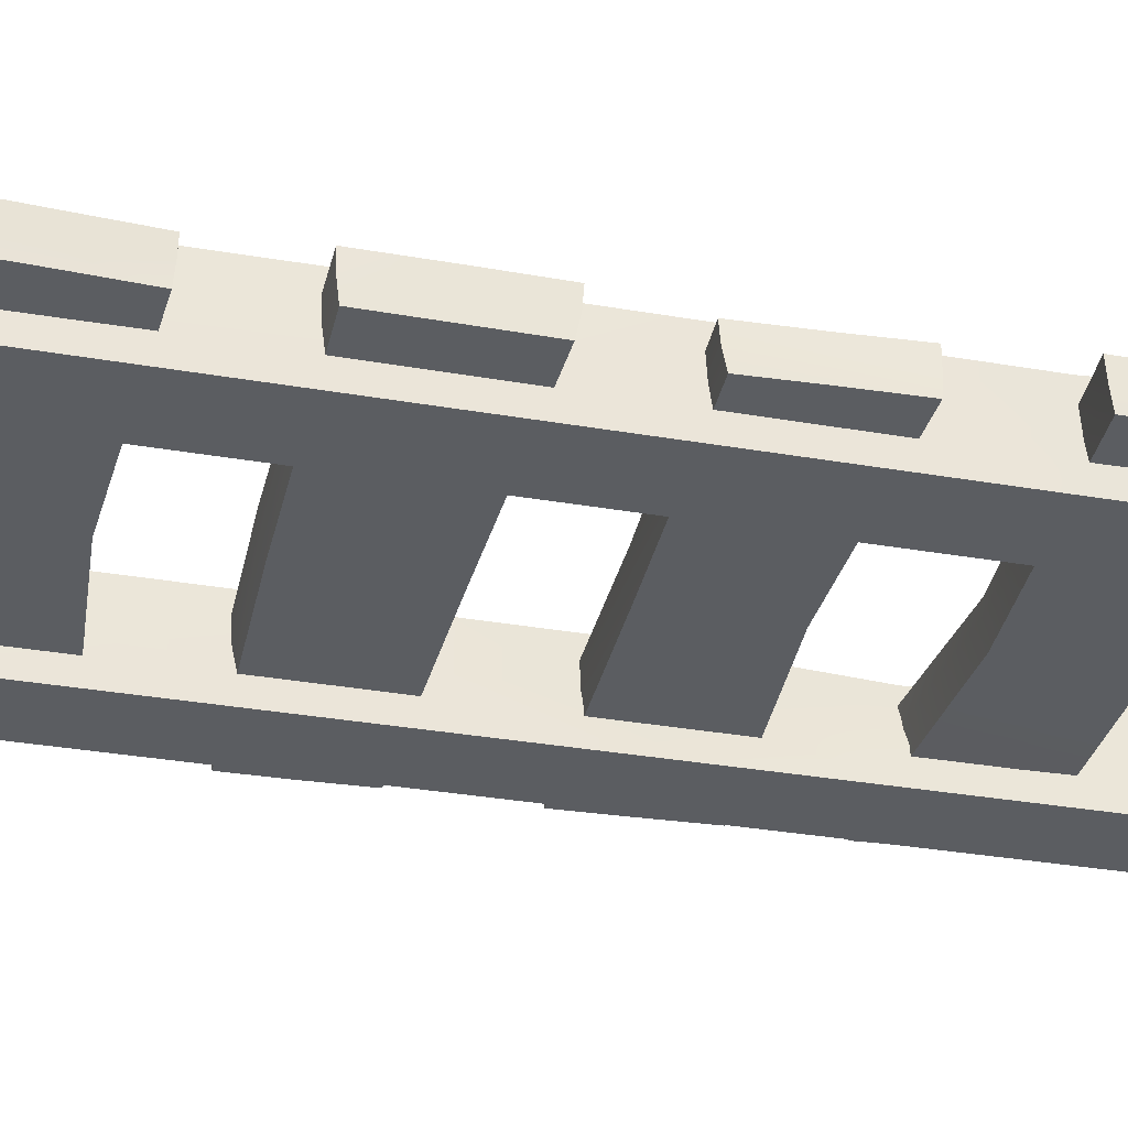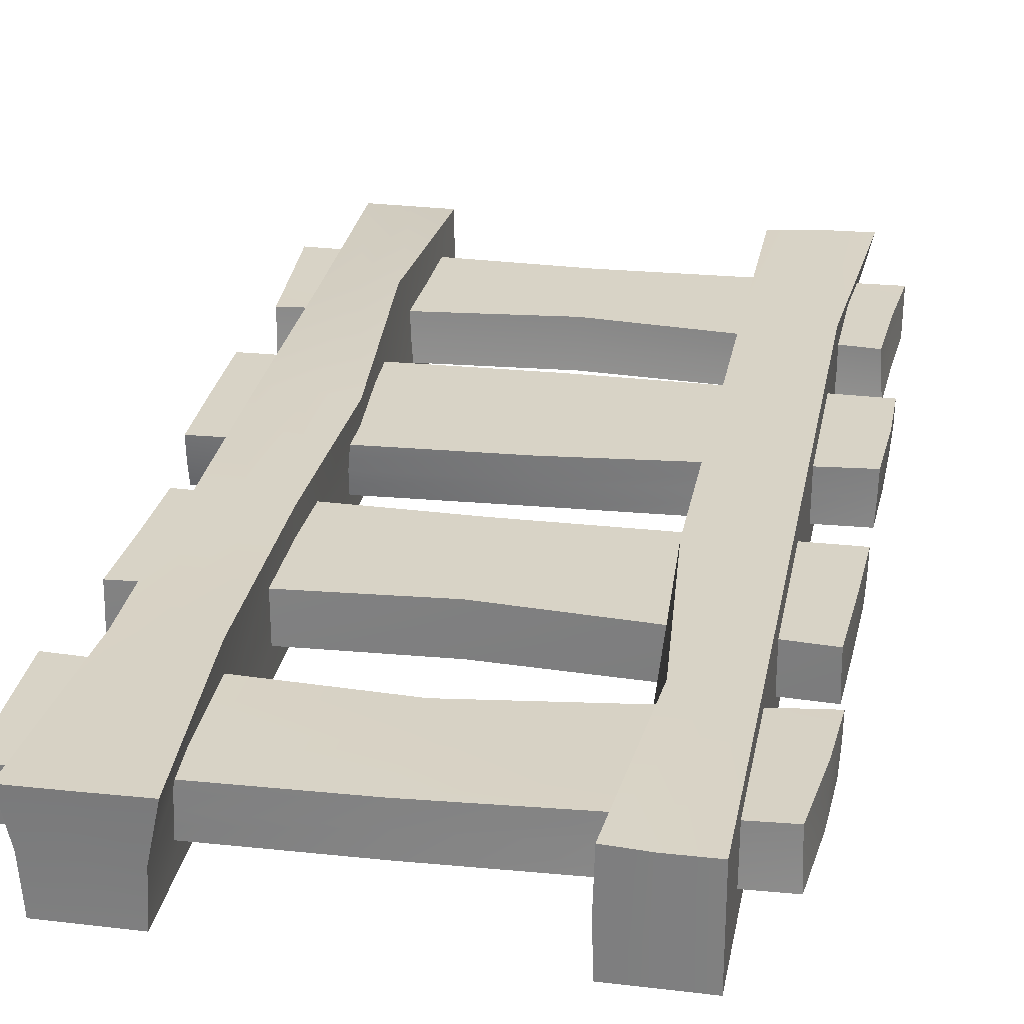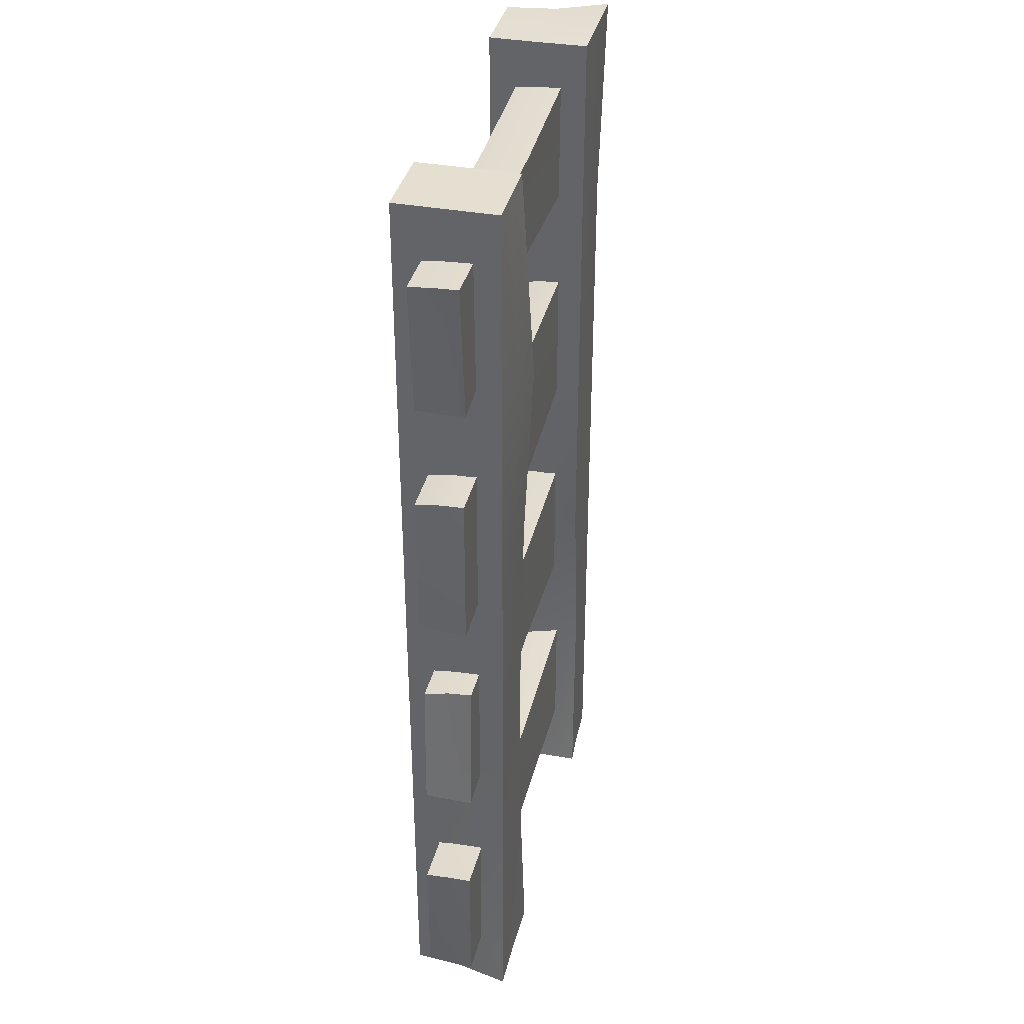
<metadata>
{"format":"obj","ext":"obj","renderer":"f3d","projection":"perspective","resolution":1024,"background":"white","views":[{"elev":-35.8,"azim":77.4,"up":"+Y"},{"elev":27.9,"azim":-169.6,"up":"+Y"},{"elev":36.7,"azim":103.4,"up":"+Z"}]}
</metadata>
<code>
g Rail1
v -0.4673 0.04553 -1.505
v -0.4635 0.214 -1.508
v -0.5923 0.21 -1.506
v -0.5989 0.04553 -1.505
v -0.5989 0.04553 -1.505
v -0.7305 0.2111 -1.505
v -0.7305 0.04553 -1.505
v -0.5923 0.21 -1.506
v -0.7305 0.3766 -1.505
v -0.5908 0.3788 -1.51
v -0.4635 0.214 -1.508
v -0.4687 0.3872 -1.512
v -0.4673 0.04553 -0.8595
v -0.4673 0.04553 -1.505
v -0.5989 0.04553 -1.505
v -0.5989 0.04553 -0.8595
v -0.4673 0.04553 -0.2144
v -0.5989 0.04553 -0.2144
v -0.4673 0.04553 0.4307
v -0.5989 0.04553 0.4307
v -0.4673 0.04553 1.076
v -0.5989 0.04553 1.076
v -0.4673 0.04553 1.721
v -0.5989 0.04553 1.721
v -0.5989 0.04553 -0.8595
v -0.5989 0.04553 -1.505
v -0.7305 0.04553 -1.505
v -0.7305 0.04553 -0.8595
v -0.5989 0.04553 -0.2144
v -0.7305 0.04553 -0.2144
v -0.5989 0.04553 0.4307
v -0.7305 0.04553 0.4307
v -0.5989 0.04553 1.076
v -0.7305 0.04553 1.076
v -0.5989 0.04553 1.721
v -0.7305 0.04553 1.721
v -0.7305 0.04553 -0.8595
v -0.7305 0.04553 -1.505
v -0.7305 0.2111 -1.505
v -0.7305 0.2111 -0.8595
v -0.7305 0.3766 -1.505
v -0.7305 0.04553 -0.2144
v -0.7312 0.3766 -0.8594
v -0.7305 0.2111 -0.2144
v -0.7305 0.04553 0.4307
v -0.7305 0.3766 -0.2144
v -0.7305 0.2111 0.4307
v -0.7305 0.04553 1.076
v -0.7305 0.3766 0.4307
v -0.7305 0.2111 1.076
v -0.7305 0.04553 1.721
v -0.7305 0.3766 1.076
v -0.7427 0.2131 1.726
v -0.7853 0.3857 1.743
v -0.7312 0.3766 -0.8594
v -0.7305 0.3766 -1.505
v -0.5908 0.3788 -1.51
v -0.6381 0.3783 -0.8581
v -0.7305 0.3766 -0.2144
v -0.5989 0.3766 -0.2144
v -0.7305 0.3766 0.4307
v -0.5989 0.3766 0.4307
v -0.7305 0.3766 1.076
v -0.5989 0.3766 1.076
v -0.7853 0.3857 1.743
v -0.6443 0.3841 1.739
v -0.6381 0.3783 -0.8581
v -0.5908 0.3788 -1.51
v -0.4687 0.3872 -1.512
v -0.5219 0.379 -0.8576
v -0.5989 0.3766 -0.2144
v -0.4673 0.3766 -0.2144
v -0.5989 0.3766 0.4307
v -0.4673 0.3766 0.4307
v -0.5989 0.3766 1.076
v -0.4673 0.3766 1.076
v -0.6443 0.3841 1.739
v -0.4699 0.377 1.722
v -0.5219 0.379 -0.8576
v -0.4687 0.3872 -1.512
v -0.4635 0.214 -1.508
v -0.4832 0.2118 -0.8589
v -0.4673 0.04553 -1.505
v -0.4673 0.3766 -0.2144
v -0.4673 0.04553 -0.8595
v -0.4673 0.2111 -0.2144
v -0.4673 0.3766 0.4307
v -0.4673 0.04553 -0.2144
v -0.4673 0.2111 0.4307
v -0.4673 0.3766 1.076
v -0.4673 0.04553 0.4307
v -0.4673 0.2111 1.076
v -0.4699 0.377 1.722
v -0.4673 0.04553 1.076
v -0.4673 0.2111 1.721
v -0.4673 0.04553 1.721
v -0.4673 0.2111 1.721
v -0.4673 0.04553 1.721
v -0.5989 0.04553 1.721
v -0.6069 0.2124 1.724
v -0.4699 0.377 1.722
v -0.6443 0.3841 1.739
v -0.6069 0.2124 1.724
v -0.5989 0.04553 1.721
v -0.7305 0.04553 1.721
v -0.7427 0.2131 1.726
v -0.6443 0.3841 1.739
v -0.7853 0.3857 1.743
v 0.5989 0.04553 -1.505
v 0.7305 0.04553 -1.505
v 0.7415 0.2127 -1.508
v 0.6002 0.2113 -1.505
v 0.4673 0.04553 -1.505
v 0.7744 0.383 -1.516
v 0.4582 0.2127 -1.506
v 0.6078 0.3819 -1.512
v 0.4215 0.3851 -1.512
v 0.4673 0.04553 -0.8595
v 0.5989 0.04553 -1.505
v 0.4673 0.04553 -1.505
v 0.5989 0.04553 -0.8595
v 0.7305 0.04553 -1.505
v 0.4673 0.04553 -0.2144
v 0.7305 0.04553 -0.8595
v 0.5989 0.04553 -0.2144
v 0.4673 0.04553 0.4307
v 0.7305 0.04553 -0.2144
v 0.5989 0.04553 0.4307
v 0.4673 0.04553 1.076
v 0.7305 0.04553 0.4307
v 0.5989 0.04553 1.076
v 0.4673 0.04553 1.721
v 0.7305 0.04553 1.076
v 0.5989 0.04553 1.721
v 0.7305 0.04553 1.721
v 0.7305 0.04553 -0.8595
v 0.7415 0.2127 -1.508
v 0.7305 0.04553 -1.505
v 0.7305 0.2111 -0.8595
v 0.7744 0.383 -1.516
v 0.7305 0.04553 -0.2144
v 0.7305 0.3766 -0.8595
v 0.7305 0.2111 -0.2144
v 0.7305 0.04553 0.4307
v 0.7305 0.3766 -0.2144
v 0.7305 0.2111 0.4307
v 0.7305 0.04553 1.076
v 0.7305 0.3766 0.4307
v 0.7305 0.2111 1.076
v 0.7305 0.04553 1.721
v 0.7279 0.3755 1.076
v 0.7305 0.2111 1.721
v 0.7305 0.3766 1.721
v 0.7305 0.3766 -0.8595
v 0.6078 0.3819 -1.512
v 0.7744 0.383 -1.516
v 0.5989 0.3766 -0.8595
v 0.4215 0.3851 -1.512
v 0.7305 0.3766 -0.2144
v 0.4673 0.3766 -0.8595
v 0.5989 0.3766 -0.2144
v 0.7305 0.3766 0.4307
v 0.4673 0.3766 -0.2144
v 0.5923 0.3777 0.4179
v 0.7279 0.3755 1.076
v 0.4429 0.3809 0.3833
v 0.6075 0.4016 1.06
v 0.7305 0.3766 1.721
v 0.4883 0.4218 1.048
v 0.5989 0.3766 1.721
v 0.4673 0.3766 1.721
v 0.4673 0.3766 -0.8595
v 0.4582 0.2127 -1.506
v 0.4215 0.3851 -1.512
v 0.4673 0.2111 -0.8595
v 0.4673 0.04553 -1.505
v 0.4673 0.3766 -0.2144
v 0.4673 0.04553 -0.8595
v 0.4673 0.2111 -0.2144
v 0.4429 0.3809 0.3833
v 0.4673 0.04553 -0.2144
v 0.4602 0.2123 0.4169
v 0.4673 0.04553 0.4307
v 0.4883 0.4218 1.048
v 0.4797 0.2281 1.066
v 0.4797 0.2281 1.066
v 0.4673 0.04553 0.4307
v 0.4602 0.2123 0.4169
v 0.4673 0.04553 1.076
v 0.4673 0.2111 1.721
v 0.4673 0.04553 1.721
v 0.4673 0.3766 1.721
v 0.4883 0.4218 1.048
v 0.4673 0.2111 1.721
v 0.5989 0.04553 1.721
v 0.4673 0.04553 1.721
v 0.5989 0.2111 1.721
v 0.4673 0.3766 1.721
v 0.7305 0.04553 1.721
v 0.5989 0.3766 1.721
v 0.7305 0.2111 1.721
v 0.7305 0.3766 1.721
v 0.8939 0.1371 -1.31
v 0 0.2158 -1.291
v 0 0.1373 -1.291
v 0.8966 0.2156 -1.315
v 0 0.2942 -1.291
v 0.8976 0.294 -1.317
v 0 0.2158 -1.291
v -0.8591 0.3102 -1.257
v -0.8606 0.2304 -1.261
v 0 0.1373 -1.291
v -0.8653 0.1479 -1.272
v 0.896 0.1374 -1.089
v 0.8939 0.1371 -1.31
v 0 0.1373 -1.291
v 0 0.1373 -1.091
v 0.8985 0.1377 -0.8639
v -0.8653 0.1479 -1.272
v 0 0.1373 -0.8912
v -0.8902 0.1489 -1.033
v -0.8994 0.1481 -0.8245
v -0.8902 0.1489 -1.033
v -0.8653 0.1479 -1.272
v -0.8606 0.2304 -1.261
v -0.8909 0.2323 -1.011
v -0.8591 0.3102 -1.257
v -0.891 0.3124 -1.004
v -0.891 0.3124 -1.004
v -0.8591 0.3102 -1.257
v 0 0.2942 -1.291
v 0 0.2942 -1.091
v -0.9047 0.3096 -0.7993
v 0.8976 0.294 -1.317
v 0 0.2942 -0.8912
v 0.9024 0.2944 -1.085
v 0.9042 0.2948 -0.8522
v 0.9024 0.2944 -1.085
v 0.8976 0.294 -1.317
v 0.8966 0.2156 -1.315
v 0.9006 0.2159 -1.086
v 0.9042 0.2948 -0.8522
v 0.8939 0.1371 -1.31
v 0.9026 0.2163 -0.8553
v 0.896 0.1374 -1.089
v 0.8985 0.1377 -0.8639
v -0.8994 0.1481 -0.8245
v -0.8902 0.1489 -1.033
v -0.8909 0.2323 -1.011
v -0.9033 0.23 -0.8057
v -0.891 0.3124 -1.004
v -0.9047 0.3096 -0.7993
v 0.9026 0.2163 -0.8553
v 0.8985 0.1377 -0.8639
v 0 0.1373 -0.8912
v 0 0.2158 -0.8912
v 0.9042 0.2948 -0.8522
v -0.8994 0.1481 -0.8245
v 0 0.2942 -0.8912
v -0.9033 0.23 -0.8057
v -0.9047 0.3096 -0.7993
v 0.005228 0.1375 -0.4557
v -0.8784 0.2154 -0.5042
v -0.8801 0.1371 -0.4965
v 0.007106 0.2161 -0.4497
v 0.8695 0.1369 -0.496
v -0.8778 0.2939 -0.507
v 0.8644 0.2153 -0.5035
v 0.007795 0.2946 -0.4476
v 0.8626 0.2937 -0.5063
v 0.8626 0.1372 -0.2701
v 0.8695 0.1369 -0.496
v 0.005228 0.1375 -0.4557
v 0.008595 0.1376 -0.2499
v 0.853 0.1374 -0.04083
v -0.8801 0.1371 -0.4965
v 0.01397 0.1377 -0.04316
v -0.8902 0.1374 -0.2624
v -0.8976 0.1376 -0.03749
v -0.8902 0.1374 -0.2624
v -0.8801 0.1371 -0.4965
v -0.8784 0.2154 -0.5042
v -0.892 0.2159 -0.2593
v -0.8976 0.1376 -0.03749
v -0.8778 0.2939 -0.507
v -0.9017 0.2162 -0.02574
v -0.8926 0.2944 -0.2582
v -0.9032 0.2947 -0.02144
v -0.8926 0.2944 -0.2582
v -0.8778 0.2939 -0.507
v 0.007795 0.2946 -0.4476
v 0.01543 0.2948 -0.2334
v -0.9032 0.2947 -0.02144
v 0.8626 0.2937 -0.5063
v 0.02046 0.2948 -0.03651
v 0.849 0.294 -0.2695
v 0.8391 0.2945 -0.0274
v 0.849 0.294 -0.2695
v 0.8626 0.2937 -0.5063
v 0.8644 0.2153 -0.5035
v 0.8527 0.2156 -0.2696
v 0.8391 0.2945 -0.0274
v 0.8695 0.1369 -0.496
v 0.8428 0.216 -0.03098
v 0.8626 0.1372 -0.2701
v 0.853 0.1374 -0.04083
v 0.8428 0.216 -0.03098
v 0.853 0.1374 -0.04083
v 0.01397 0.1377 -0.04316
v 0.01859 0.2162 -0.03708
v 0.8391 0.2945 -0.0274
v -0.8976 0.1376 -0.03749
v 0.02046 0.2948 -0.03651
v -0.9017 0.2162 -0.02574
v -0.9032 0.2947 -0.02144
v 0.887 0.1368 0.2899
v -0.0242 0.2149 0.3246
v -0.01956 0.1364 0.3358
v 0.8875 0.2151 0.2748
v -0.02468 0.2936 0.315
v 0.8877 0.2935 0.2693
v -0.8982 0.2948 0.3964
v -0.8965 0.2163 0.3895
v -0.01956 0.1364 0.3358
v -0.0242 0.2149 0.3246
v -0.8965 0.2163 0.3895
v -0.8927 0.1377 0.3733
v 0.8884 0.1372 0.525
v 0.887 0.1368 0.2899
v -0.01956 0.1364 0.3358
v -0.00832 0.1374 0.5568
v 0.8893 0.1378 0.7728
v -0.8927 0.1377 0.3733
v -0.007202 0.1379 0.7901
v -0.9012 0.1378 0.5916
v -0.9039 0.1378 0.7924
v -0.9012 0.1378 0.5916
v -0.8927 0.1377 0.3733
v -0.8965 0.2163 0.3895
v -0.9085 0.2165 0.6171
v -0.9039 0.1378 0.7924
v -0.8982 0.2948 0.3964
v -0.9097 0.2164 0.8103
v -0.9113 0.2951 0.6267
v -0.9113 0.2949 0.8169
v -0.9113 0.2951 0.6267
v -0.8982 0.2948 0.3964
v -0.02468 0.2936 0.315
v -0.01365 0.2947 0.5593
v -0.9113 0.2949 0.8169
v 0.8877 0.2935 0.2693
v -0.01037 0.295 0.8147
v 0.8898 0.294 0.5162
v 0.8895 0.2951 0.7858
v 0.8898 0.294 0.5162
v 0.8877 0.2935 0.2693
v 0.8875 0.2151 0.2748
v 0.8894 0.2156 0.5187
v 0.8895 0.2951 0.7858
v 0.887 0.1368 0.2899
v 0.8894 0.2165 0.7826
v 0.8884 0.1372 0.525
v 0.8893 0.1378 0.7728
v 0.8894 0.2165 0.7826
v 0.8893 0.1378 0.7728
v -0.007202 0.1379 0.7901
v -0.009525 0.2165 0.8076
v 0.8895 0.2951 0.7858
v -0.9039 0.1378 0.7924
v -0.01037 0.295 0.8147
v -0.9097 0.2164 0.8103
v -0.9113 0.2949 0.8169
v 0.001371 0.1351 1.175
v -0.8543 0.2132 1.132
v -0.8622 0.1354 1.13
v 0.00196 0.2128 1.192
v 0.8647 0.1397 1.106
v -0.8511 0.2914 1.133
v 0.8598 0.2187 1.101
v 0.002386 0.2909 1.199
v 0.8589 0.2973 1.1
v 0.8775 0.1377 1.329
v 0.8647 0.1397 1.106
v 0.001371 0.1351 1.175
v 0.005531 0.1351 1.366
v 0.8881 0.1363 1.544
v -0.8622 0.1354 1.13
v 0.007051 0.1363 1.536
v -0.8724 0.1352 1.352
v -0.8874 0.1357 1.565
v -0.8724 0.1352 1.352
v -0.8622 0.1354 1.13
v -0.8543 0.2132 1.132
v -0.8677 0.2129 1.363
v -0.8874 0.1357 1.565
v -0.8511 0.2914 1.133
v -0.888 0.2137 1.578
v -0.8658 0.291 1.367
v -0.8882 0.292 1.583
v -0.8658 0.291 1.367
v -0.8511 0.2914 1.133
v 0.002386 0.2909 1.199
v 0.009902 0.2911 1.382
v -0.8882 0.292 1.583
v 0.8589 0.2973 1.1
v 0.009626 0.2927 1.544
v 0.8746 0.2947 1.334
v 0.8895 0.2927 1.555
v 0.8746 0.2947 1.334
v 0.8589 0.2973 1.1
v 0.8598 0.2187 1.101
v 0.8749 0.2162 1.332
v 0.8895 0.2927 1.555
v 0.8647 0.1397 1.106
v 0.8891 0.2144 1.552
v 0.8775 0.1377 1.329
v 0.8881 0.1363 1.544
v 0.8891 0.2144 1.552
v 0.8881 0.1363 1.544
v 0.007051 0.1363 1.536
v 0.008962 0.2144 1.542
v 0.8895 0.2927 1.555
v -0.8874 0.1357 1.565
v 0.009626 0.2927 1.544
v -0.888 0.2137 1.578
v -0.8882 0.292 1.583
g Rail1_0
f 3 2 1
f 4 3 1
f 7 6 5
f 6 8 5
f 6 9 8
f 9 10 8
f 8 10 11
f 10 12 11
f 15 14 13
f 16 15 13
f 16 13 17
f 18 16 17
f 18 17 19
f 20 18 19
f 20 19 21
f 22 20 21
f 22 21 23
f 24 22 23
f 27 26 25
f 28 27 25
f 28 25 29
f 30 28 29
f 30 29 31
f 32 30 31
f 32 31 33
f 34 32 33
f 34 33 35
f 36 34 35
f 39 38 37
f 40 39 37
f 41 39 40
f 40 37 42
f 43 41 40
f 44 40 42
f 43 40 44
f 44 42 45
f 46 43 44
f 47 44 45
f 46 44 47
f 47 45 48
f 49 46 47
f 50 47 48
f 49 47 50
f 50 48 51
f 52 49 50
f 53 50 51
f 52 50 53
f 54 52 53
f 57 56 55
f 58 57 55
f 58 55 59
f 60 58 59
f 60 59 61
f 62 60 61
f 62 61 63
f 64 62 63
f 64 63 65
f 66 64 65
f 69 68 67
f 70 69 67
f 70 67 71
f 72 70 71
f 72 71 73
f 74 72 73
f 74 73 75
f 76 74 75
f 76 75 77
f 78 76 77
f 81 80 79
f 82 81 79
f 83 81 82
f 82 79 84
f 85 83 82
f 86 82 84
f 85 82 86
f 86 84 87
f 88 85 86
f 89 86 87
f 88 86 89
f 89 87 90
f 91 88 89
f 92 89 90
f 91 89 92
f 92 90 93
f 94 91 92
f 95 92 93
f 94 92 95
f 96 94 95
f 99 98 97
f 100 99 97
f 100 97 101
f 102 100 101
f 105 104 103
f 106 105 103
f 106 103 107
f 108 106 107
f 111 110 109
f 112 111 109
f 112 109 113
f 114 111 112
f 115 112 113
f 116 114 112
f 116 112 115
f 117 116 115
f 120 119 118
f 119 121 118
f 119 122 121
f 118 121 123
f 122 124 121
f 121 125 123
f 121 124 125
f 123 125 126
f 124 127 125
f 125 128 126
f 125 127 128
f 126 128 129
f 127 130 128
f 128 131 129
f 128 130 131
f 129 131 132
f 130 133 131
f 131 134 132
f 131 133 134
f 133 135 134
f 138 137 136
f 137 139 136
f 137 140 139
f 136 139 141
f 140 142 139
f 139 143 141
f 139 142 143
f 141 143 144
f 142 145 143
f 143 146 144
f 143 145 146
f 144 146 147
f 145 148 146
f 146 149 147
f 146 148 149
f 147 149 150
f 148 151 149
f 149 152 150
f 149 151 152
f 151 153 152
f 156 155 154
f 155 157 154
f 155 158 157
f 154 157 159
f 158 160 157
f 157 161 159
f 157 160 161
f 159 161 162
f 160 163 161
f 161 164 162
f 161 163 164
f 162 164 165
f 163 166 164
f 164 167 165
f 164 166 167
f 165 167 168
f 166 169 167
f 167 170 168
f 167 169 170
f 169 171 170
f 174 173 172
f 173 175 172
f 173 176 175
f 172 175 177
f 176 178 175
f 175 179 177
f 175 178 179
f 177 179 180
f 178 181 179
f 179 182 180
f 179 181 182
f 181 183 182
f 180 182 184
f 182 185 184
f 188 187 186
f 187 189 186
f 186 189 190
f 189 191 190
f 186 190 192
f 193 186 192
f 196 195 194
f 195 197 194
f 194 197 198
f 195 199 197
f 197 200 198
f 199 201 197
f 197 201 200
f 201 202 200
f 205 204 203
f 204 206 203
f 204 207 206
f 207 208 206
f 210 207 209
f 211 210 209
f 211 204 212
f 213 211 212
f 216 215 214
f 217 216 214
f 217 214 218
f 219 216 217
f 220 217 218
f 221 219 217
f 221 217 220
f 222 221 220
f 225 224 223
f 226 225 223
f 227 225 226
f 228 227 226
f 231 230 229
f 232 231 229
f 232 229 233
f 234 231 232
f 235 232 233
f 236 234 232
f 236 232 235
f 237 236 235
f 240 239 238
f 241 240 238
f 241 238 242
f 243 240 241
f 244 241 242
f 245 243 241
f 245 241 244
f 246 245 244
f 249 248 247
f 250 249 247
f 251 249 250
f 252 251 250
f 255 254 253
f 256 255 253
f 256 253 257
f 258 255 256
f 259 256 257
f 260 258 256
f 260 256 259
f 261 260 259
f 264 263 262
f 263 265 262
f 262 265 266
f 263 267 265
f 265 268 266
f 267 269 265
f 265 269 268
f 269 270 268
f 273 272 271
f 274 273 271
f 274 271 275
f 276 273 274
f 277 274 275
f 278 276 274
f 278 274 277
f 279 278 277
f 282 281 280
f 283 282 280
f 283 280 284
f 285 282 283
f 286 283 284
f 287 285 283
f 287 283 286
f 288 287 286
f 291 290 289
f 292 291 289
f 292 289 293
f 294 291 292
f 295 292 293
f 296 294 292
f 296 292 295
f 297 296 295
f 300 299 298
f 301 300 298
f 301 298 302
f 303 300 301
f 304 301 302
f 305 303 301
f 305 301 304
f 306 305 304
f 309 308 307
f 310 309 307
f 310 307 311
f 312 309 310
f 313 310 311
f 314 312 310
f 314 310 313
f 315 314 313
f 318 317 316
f 317 319 316
f 317 320 319
f 320 321 319
f 322 320 317
f 323 322 317
f 326 325 324
f 327 326 324
f 330 329 328
f 331 330 328
f 331 328 332
f 333 330 331
f 334 331 332
f 335 333 331
f 335 331 334
f 336 335 334
f 339 338 337
f 340 339 337
f 340 337 341
f 342 339 340
f 343 340 341
f 344 342 340
f 344 340 343
f 345 344 343
f 348 347 346
f 349 348 346
f 349 346 350
f 351 348 349
f 352 349 350
f 353 351 349
f 353 349 352
f 354 353 352
f 357 356 355
f 358 357 355
f 358 355 359
f 360 357 358
f 361 358 359
f 362 360 358
f 362 358 361
f 363 362 361
f 366 365 364
f 367 366 364
f 367 364 368
f 369 366 367
f 370 367 368
f 371 369 367
f 371 367 370
f 372 371 370
f 375 374 373
f 374 376 373
f 373 376 377
f 374 378 376
f 376 379 377
f 378 380 376
f 376 380 379
f 380 381 379
f 384 383 382
f 385 384 382
f 385 382 386
f 387 384 385
f 388 385 386
f 389 387 385
f 389 385 388
f 390 389 388
f 393 392 391
f 394 393 391
f 394 391 395
f 396 393 394
f 397 394 395
f 398 396 394
f 398 394 397
f 399 398 397
f 402 401 400
f 403 402 400
f 403 400 404
f 405 402 403
f 406 403 404
f 407 405 403
f 407 403 406
f 408 407 406
f 411 410 409
f 412 411 409
f 412 409 413
f 414 411 412
f 415 412 413
f 416 414 412
f 416 412 415
f 417 416 415
f 420 419 418
f 421 420 418
f 421 418 422
f 423 420 421
f 424 421 422
f 425 423 421
f 425 421 424
f 426 425 424

</code>
